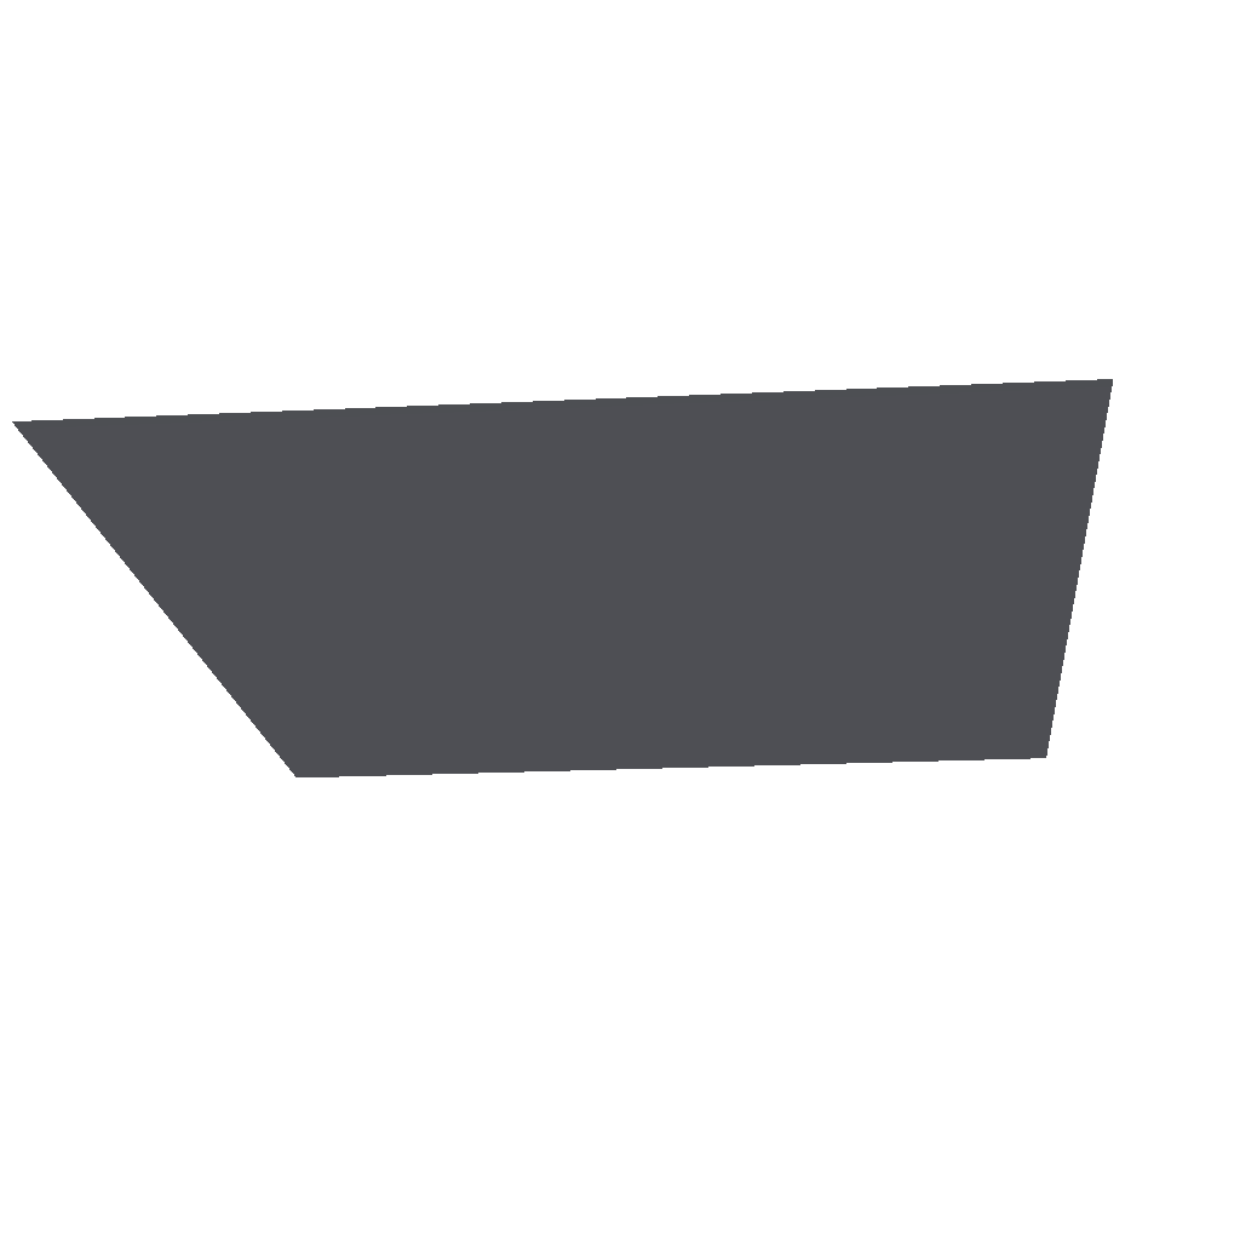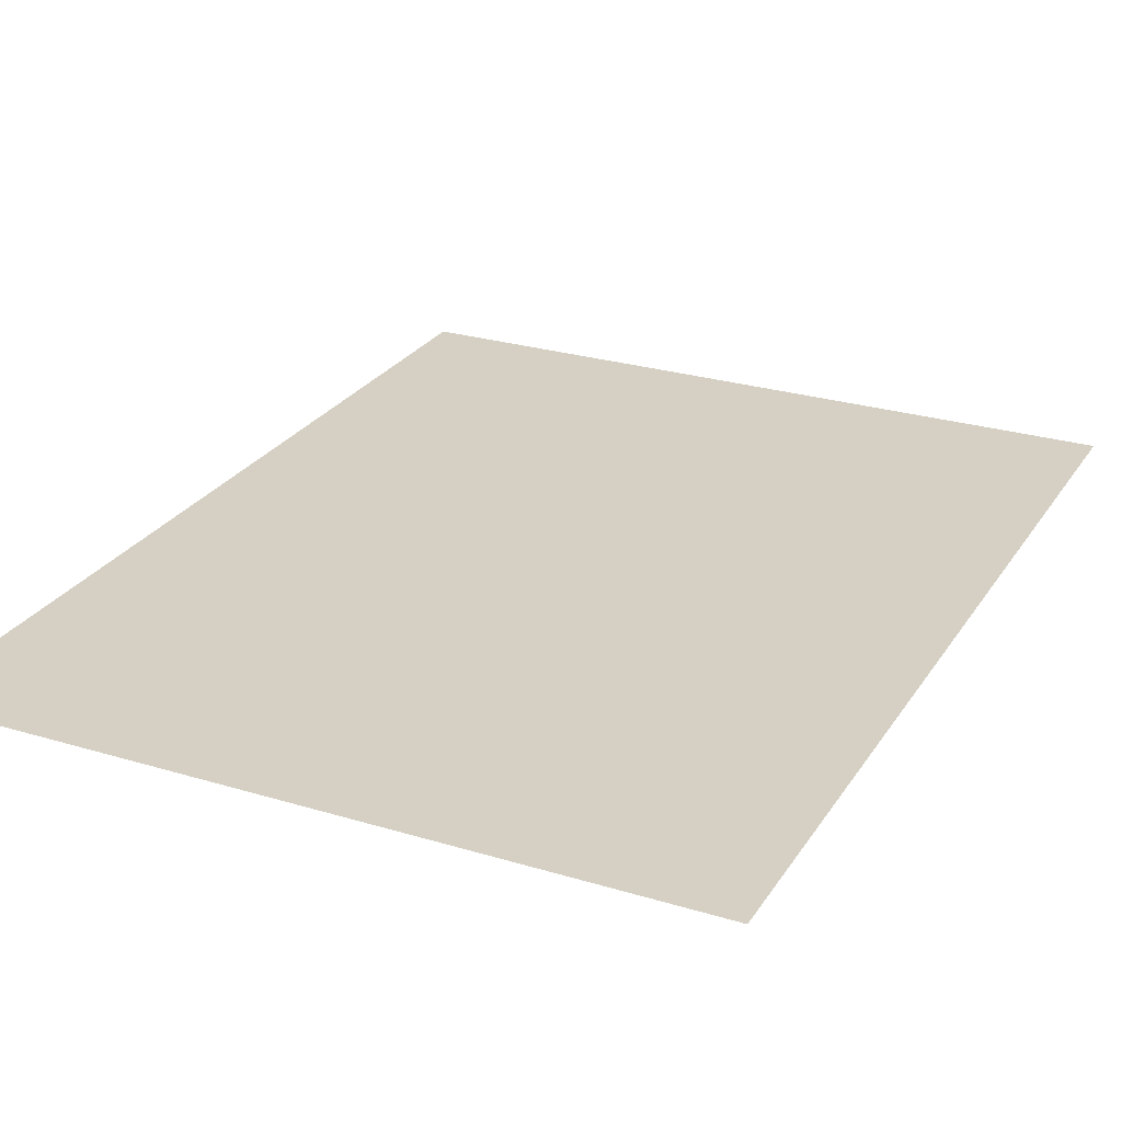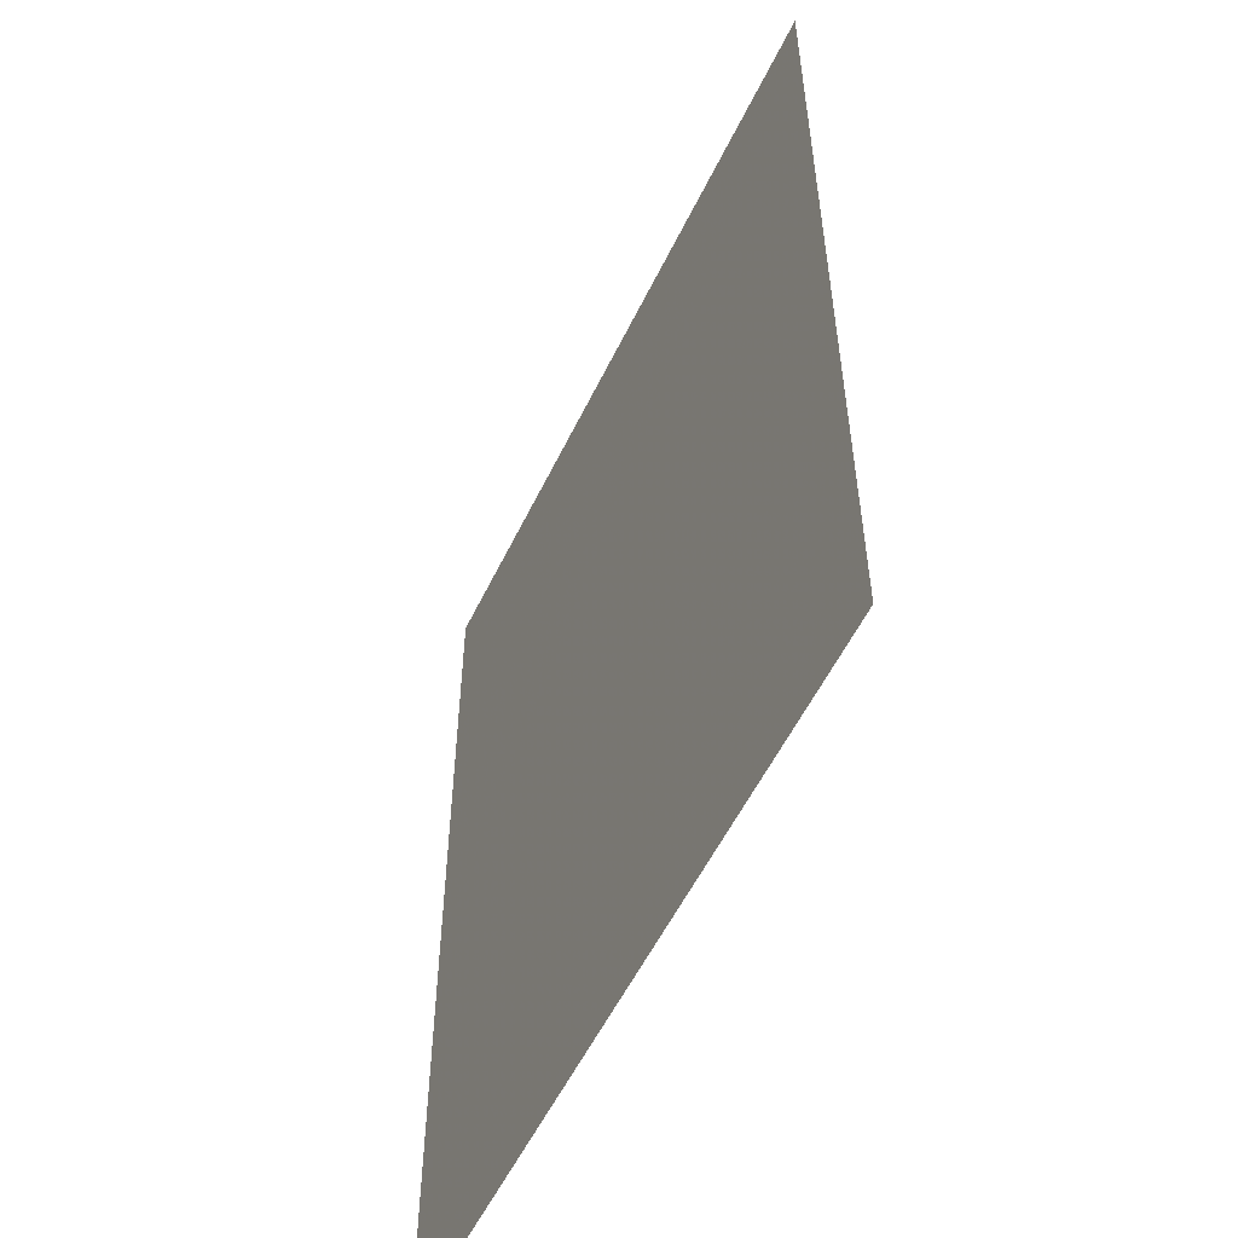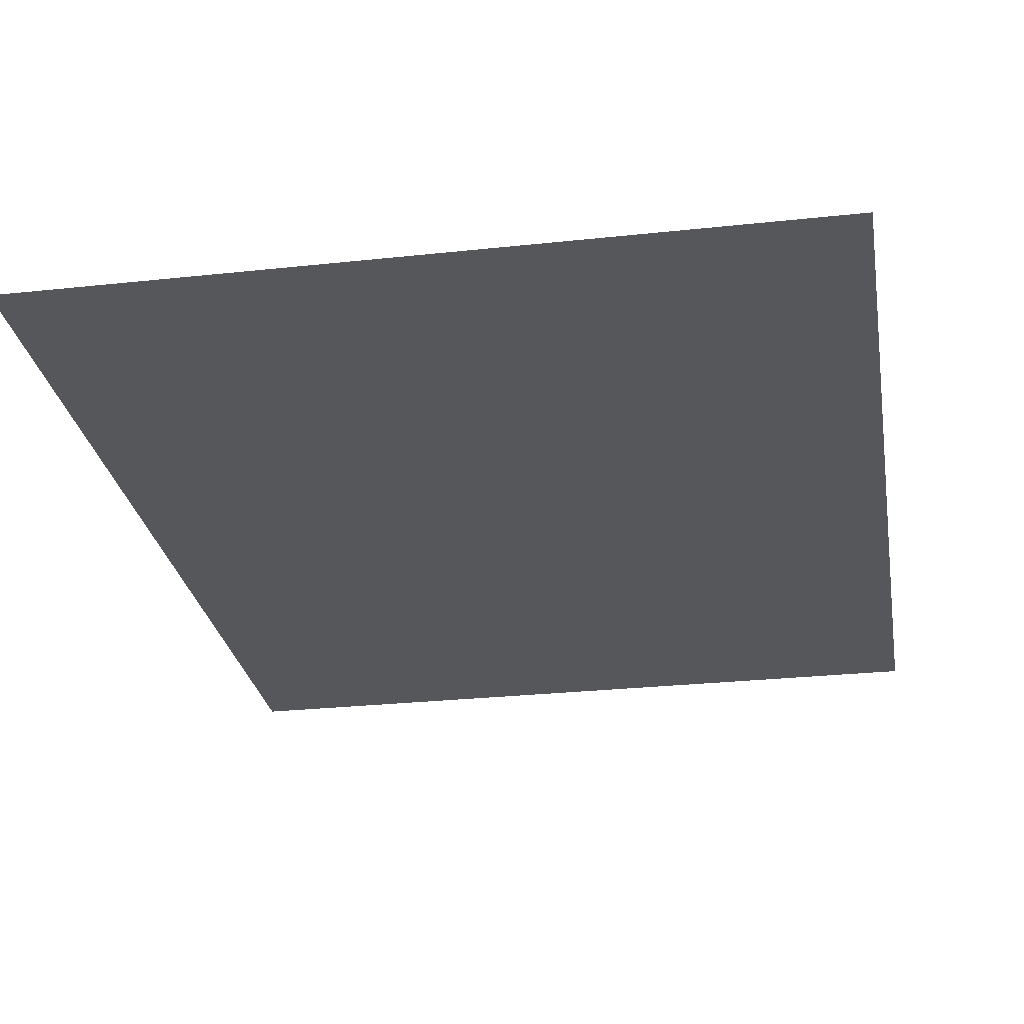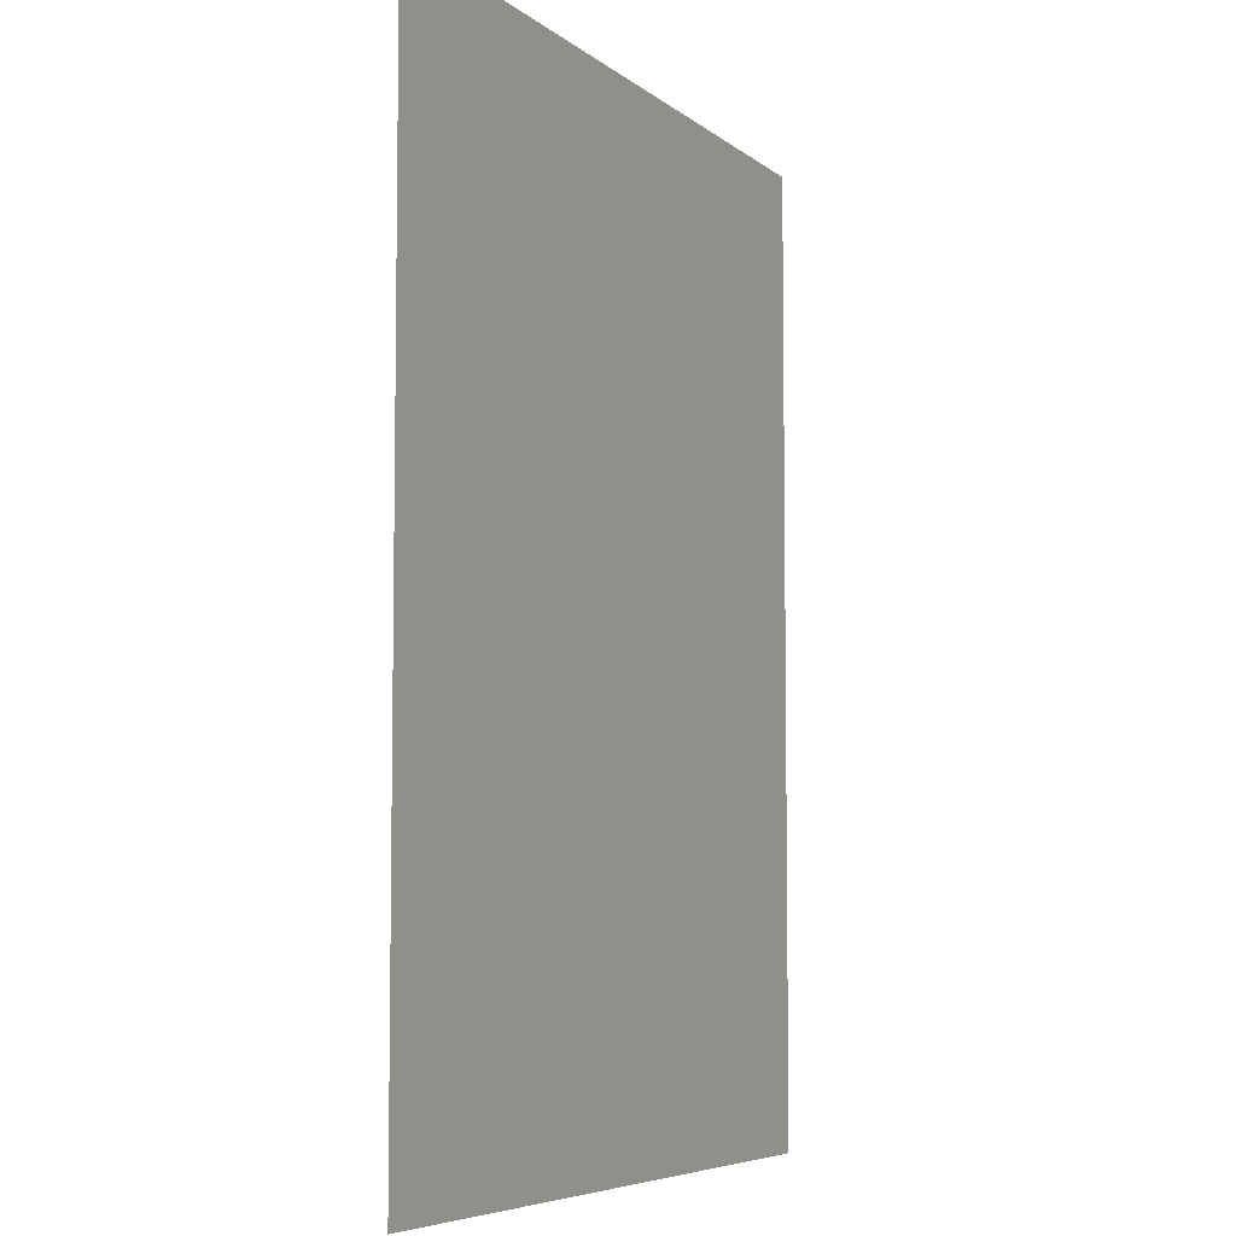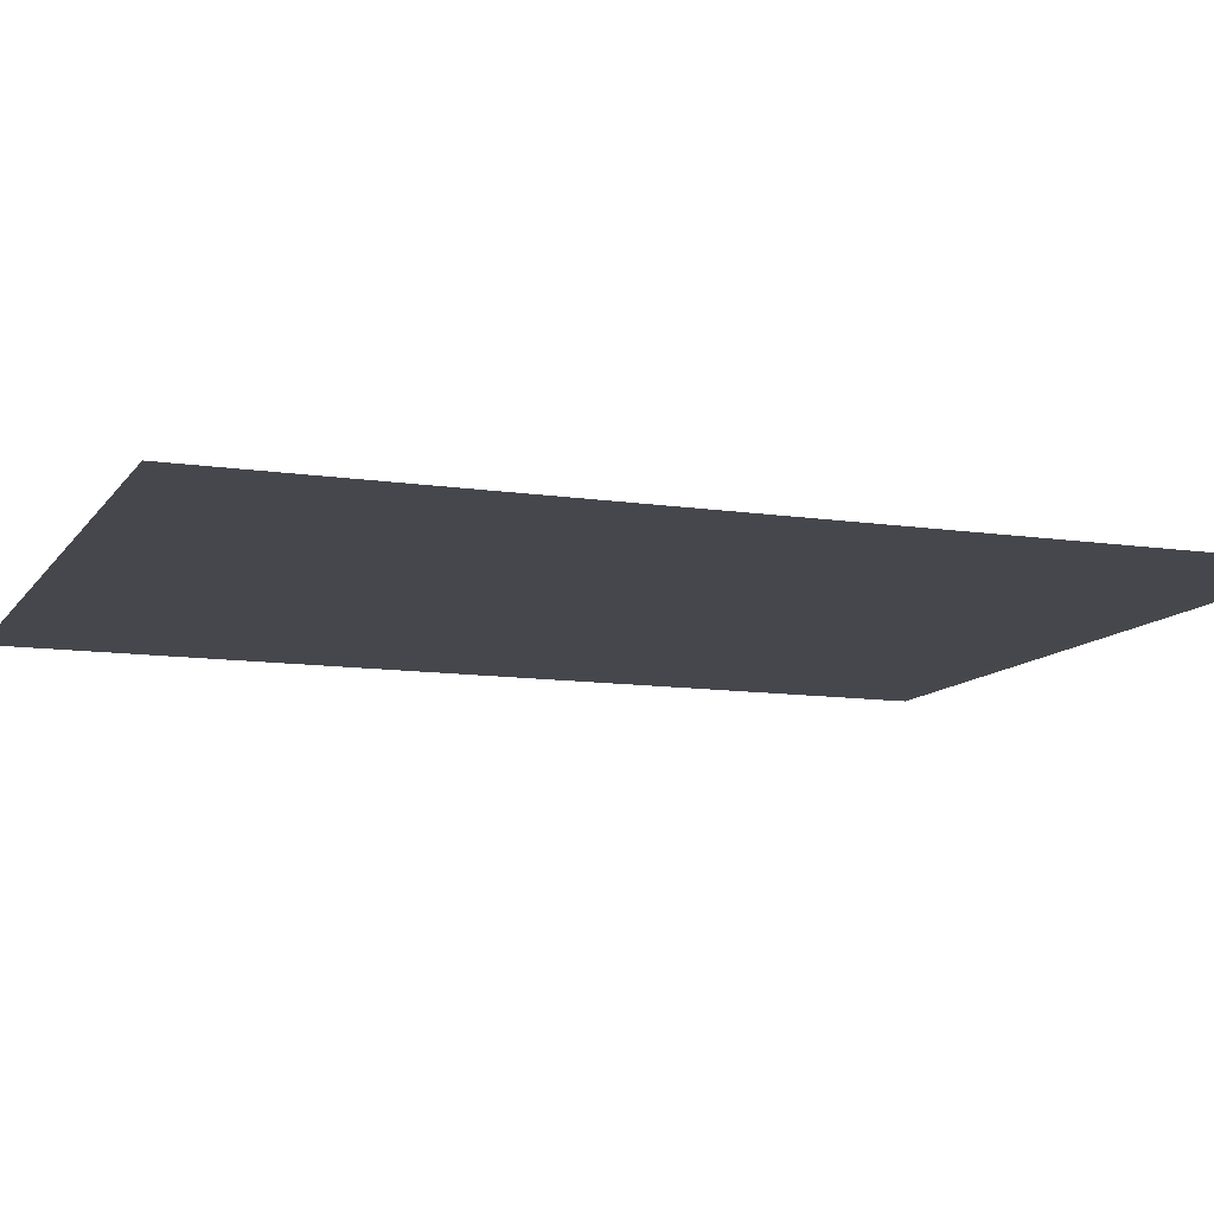
<metadata>
{"format":"obj","ext":"obj","renderer":"f3d","projection":"perspective","resolution":1024,"background":"white","views":[{"elev":-18.3,"azim":5.6,"up":"+Y"},{"elev":26.2,"azim":-154.4,"up":"+Y"},{"elev":-55.4,"azim":64.5,"up":"+Z"},{"elev":-27.3,"azim":9.5,"up":"+Y"},{"elev":-6.2,"azim":115.6,"up":"+Z"},{"elev":-10.9,"azim":-110.7,"up":"+Y"}]}
</metadata>
<code>
o 11933
v 2229 1881 20.38
v 2229 1881 20.01
v 2229 1881 20.01
v 2229 1881 20.39
v 2229 1881 20.38
v 2229 1881 20.01
v 2229 1881 20.39
v 2229 1881 20.39
v 2229 1881 20.01
v 2229 1881 20.39
v 2229 1881 20.39
f 1 2 3
f 4 3 2
f 1 4 5
f 6 1 5
f 7 1 8
f 9 10 11

</code>
